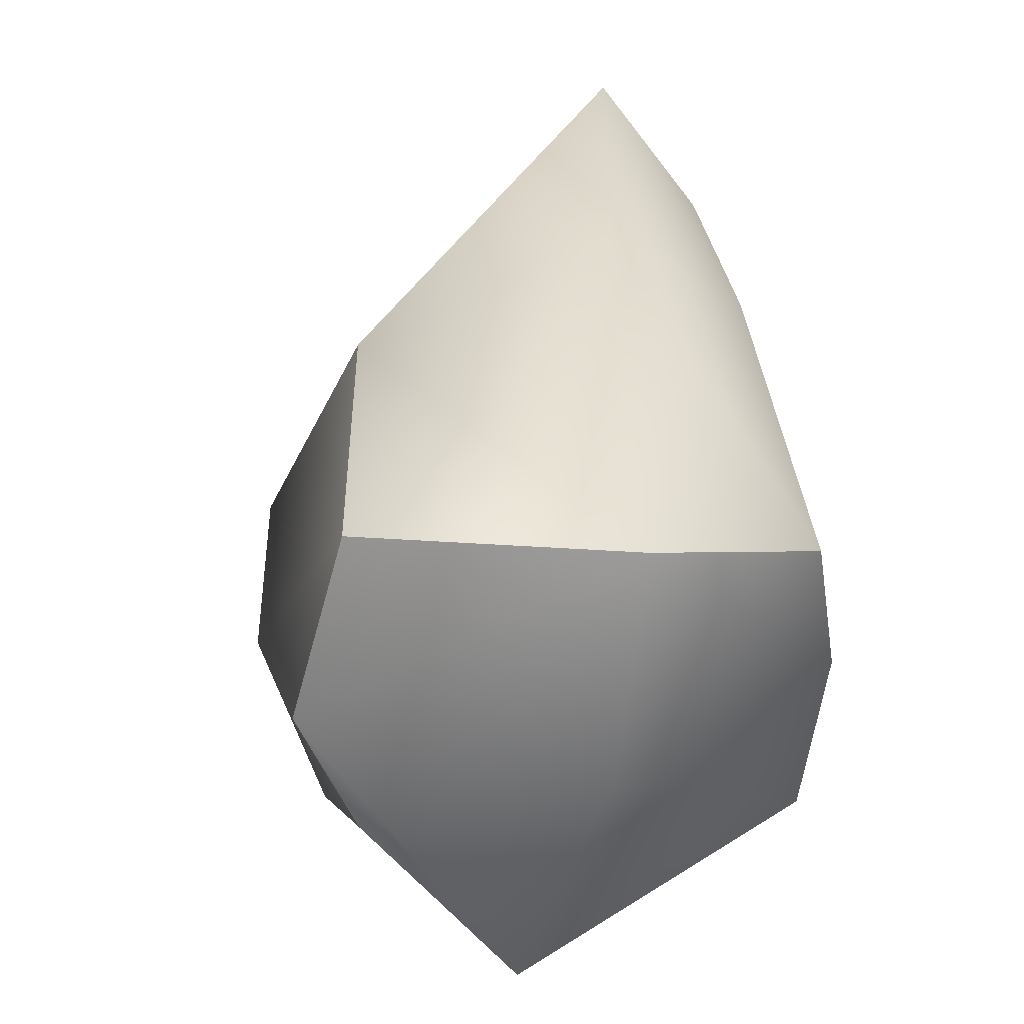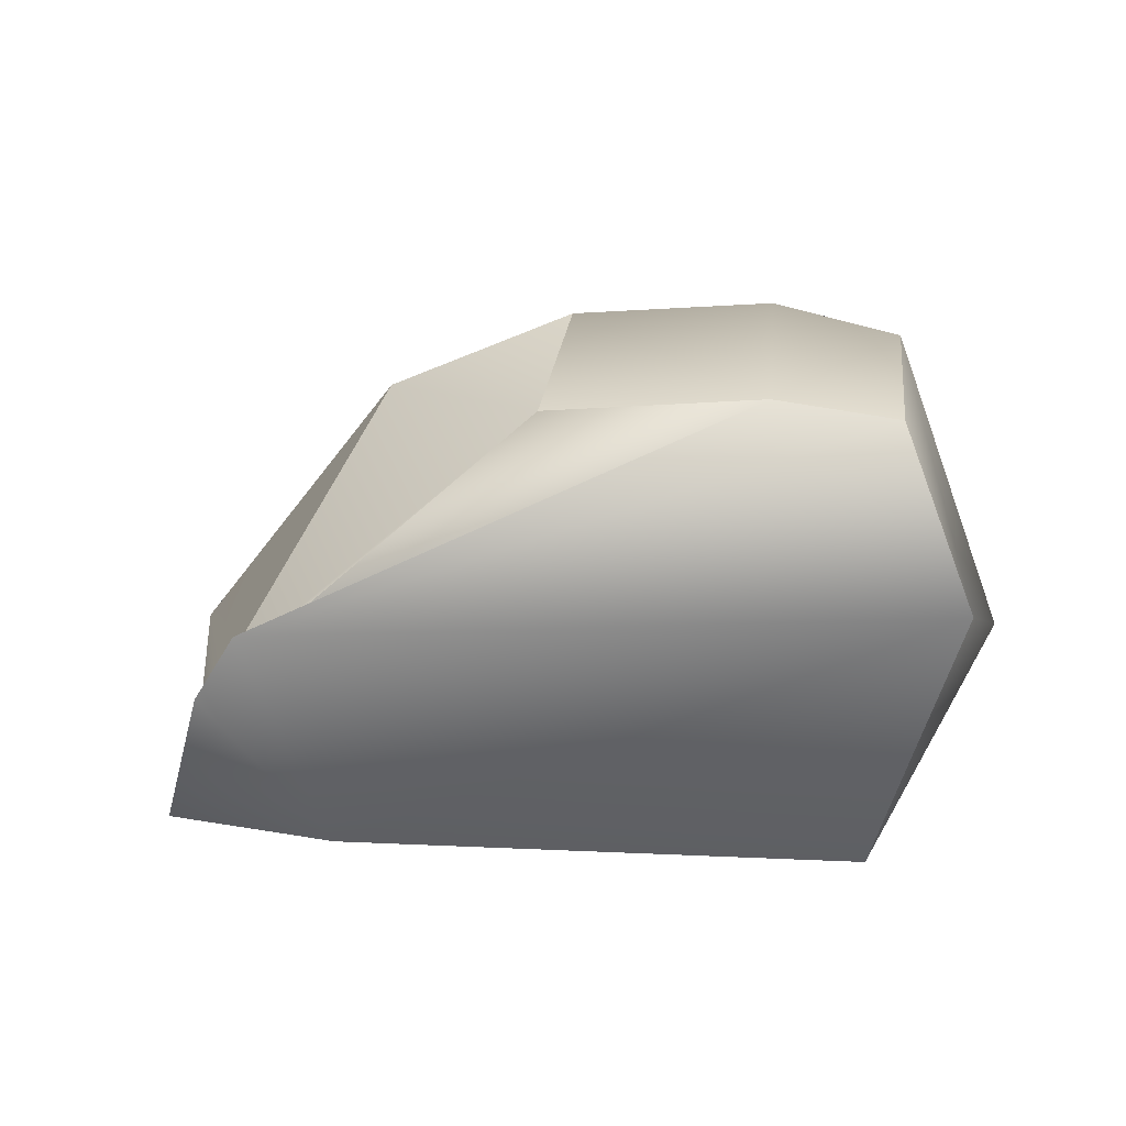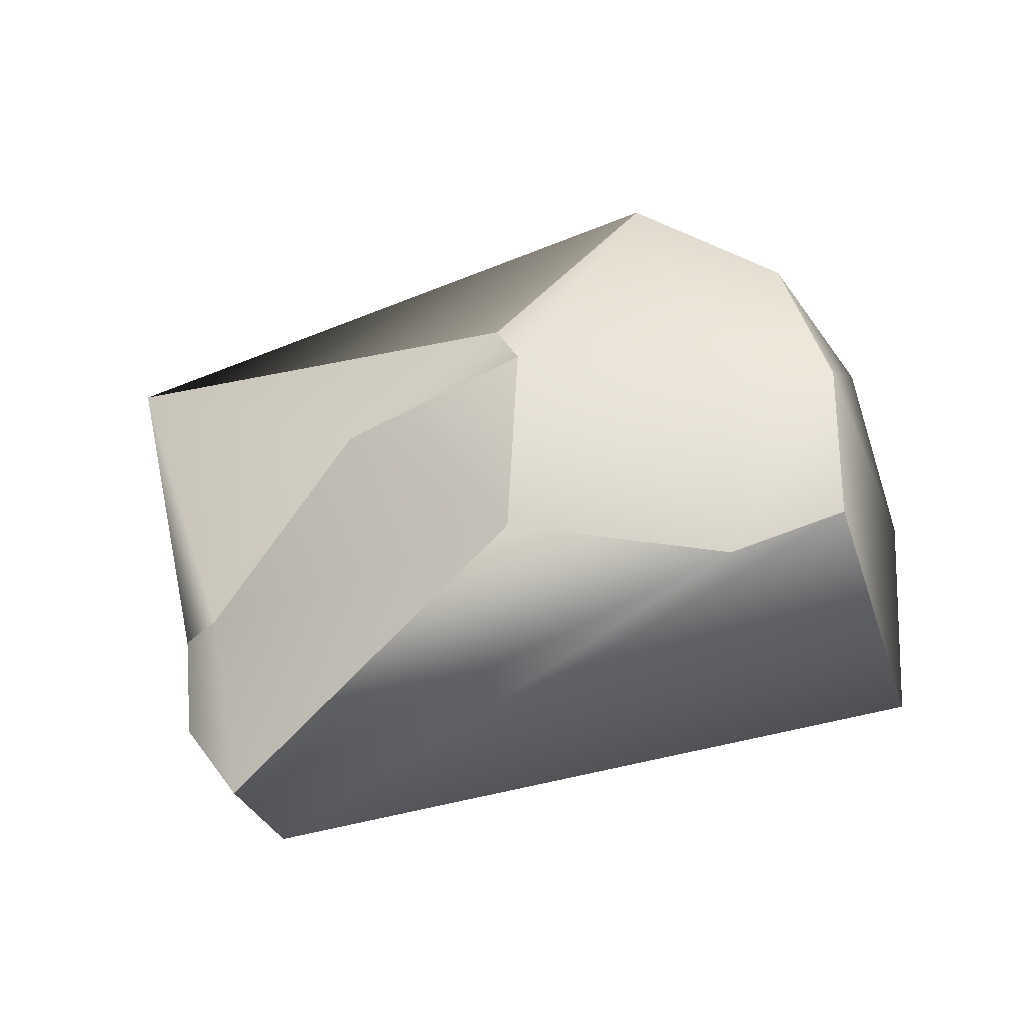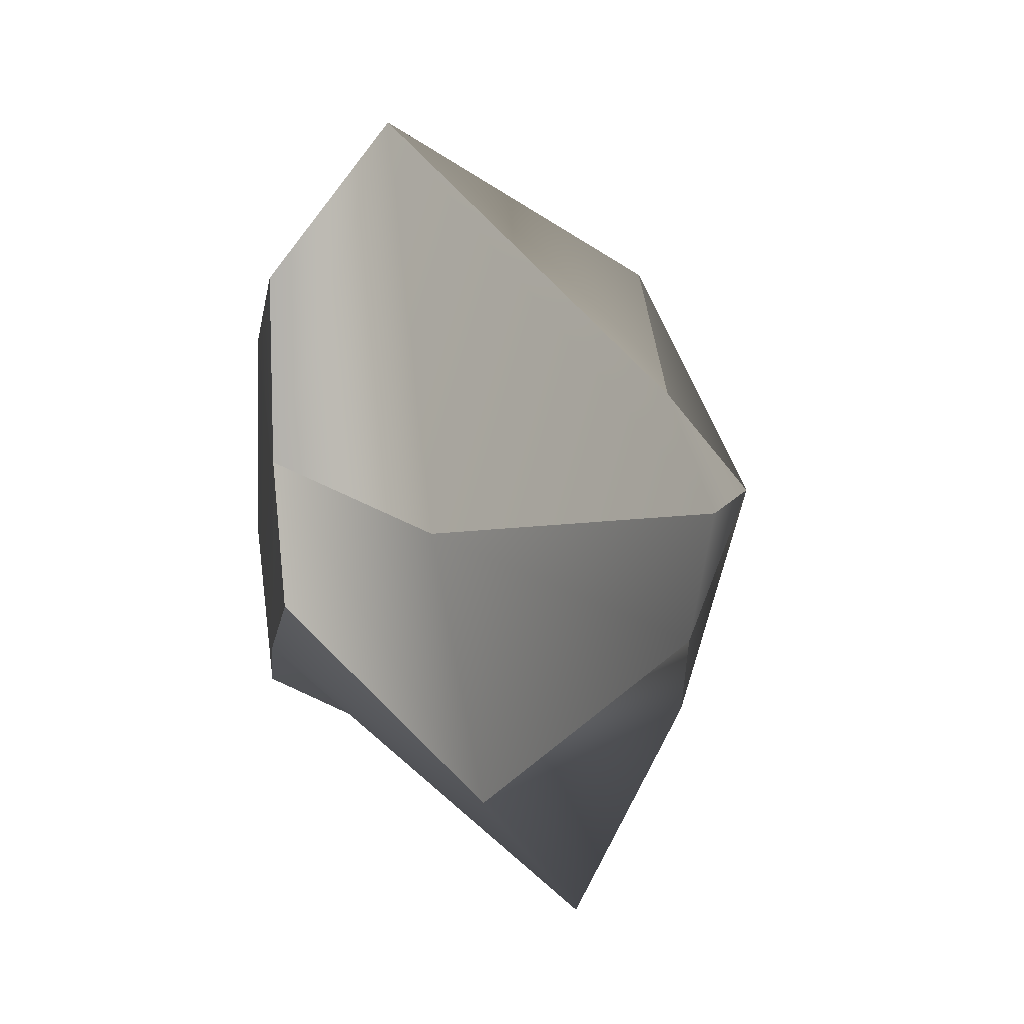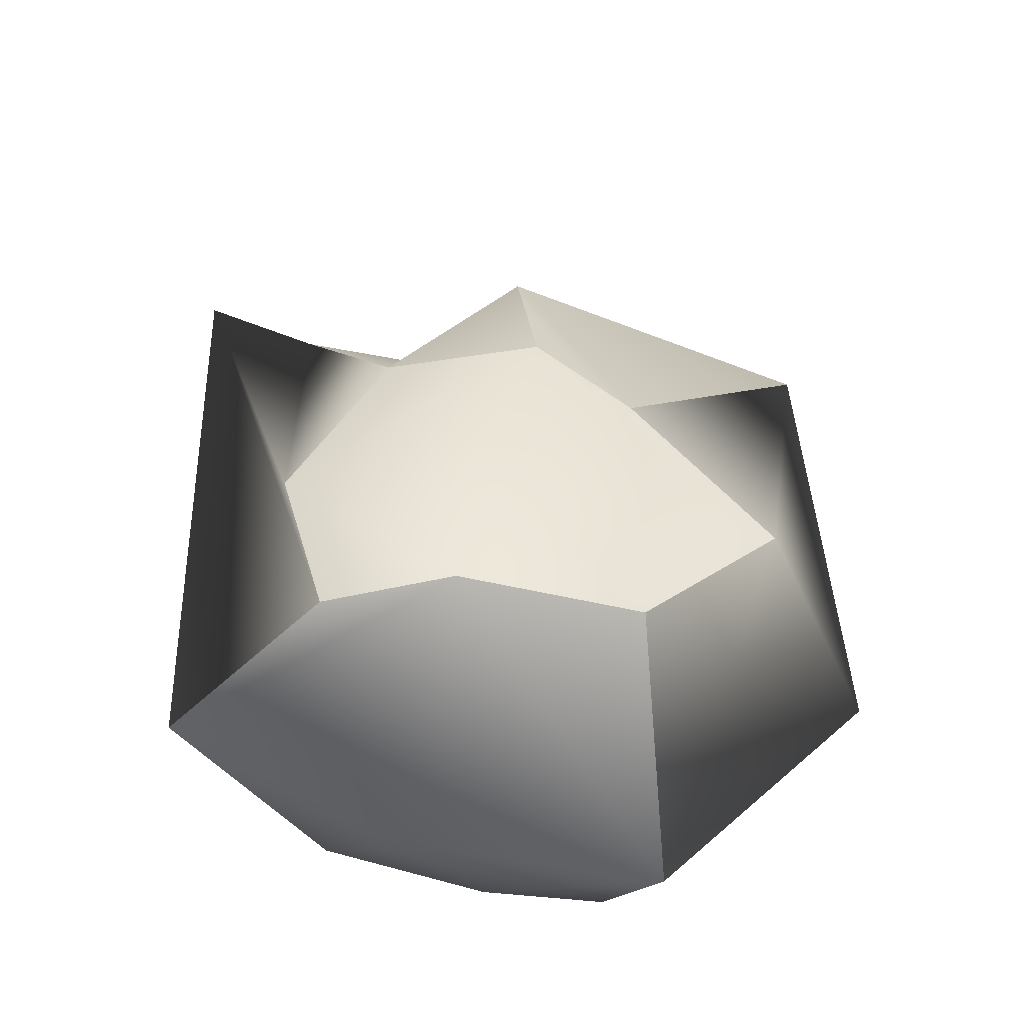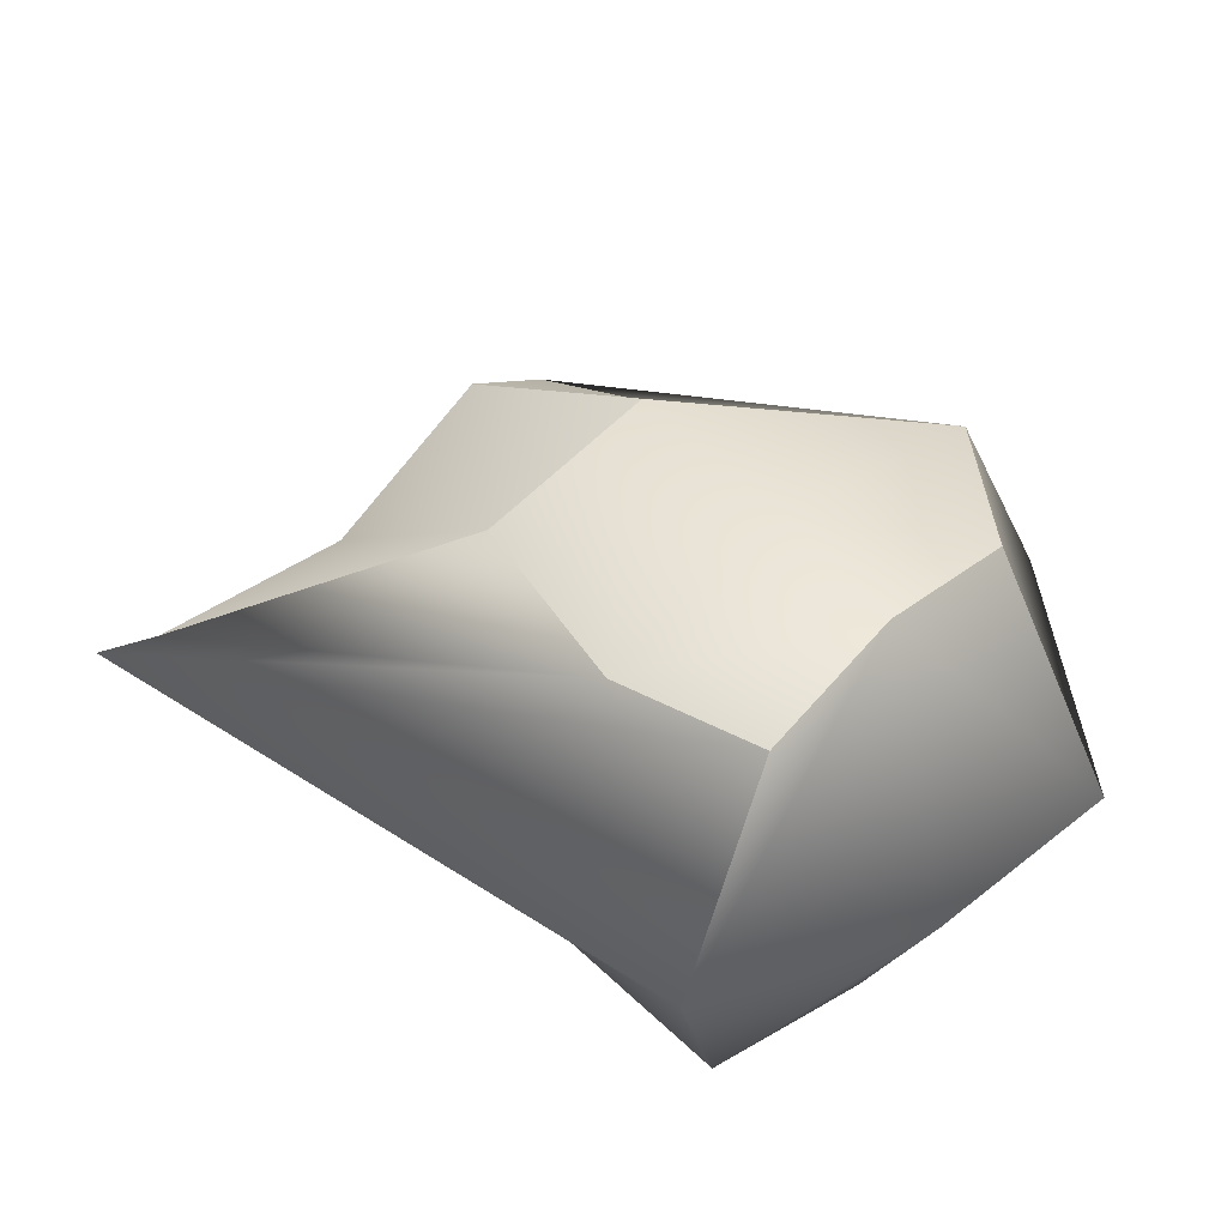
<metadata>
{"format":"obj","ext":"obj","renderer":"f3d","projection":"perspective","resolution":1024,"background":"white","views":[{"elev":32.1,"azim":-96.0,"up":"+Z"},{"elev":15.1,"azim":-175.2,"up":"+Y"},{"elev":57.0,"azim":176.7,"up":"+Y"},{"elev":-6.7,"azim":84.6,"up":"+Z"},{"elev":44.6,"azim":-81.4,"up":"+Y"},{"elev":45.0,"azim":-132.7,"up":"+Y"}]}
</metadata>
<code>
v  89.83 -28.26 -7.104
v  88.67 -30.42 -0.1547
v  91.32 -23.01 0.239
v  91.32 -24.48 -3.221
v  110 -35.57 0.1979
v  103.9 -35.57 0.1979
v  105.4 -35.57 -3.73
v  109.8 -35.27 -3.066
v  108 -30.61 -7.482
v  106.4 -28.26 -10.02
v  94.56 -23.7 -4.789
v  100.2 -24.41 -3.186
v  94.56 -22.23 0.239
v  99.7 -22.69 1.015
v  95.82 -25.06 7.832
v  95.41 -30.98 10.65
v  111.1 -33.07 7.857
v  100.1 -24.92 3.576
v  91.95 -35.63 -3.853
v  91.55 -36.13 0.7548
v  88.99 -31.08 5.926
v  92.1 -24.4 4.826
v  103.9 -36.03 4.162
v  109.9 -35.7 4.464
v  91.31 -35.57 4.162
v  104.3 -24.41 -0.1801
v  108.7 -31.9 -1.26
o rock11
g rock11
f 1 2 3
f 3 4 1
f 5 6 7
f 7 8 5
f 9 10 11
f 11 12 9
f 11 13 14
f 14 12 11
f 15 16 17
f 17 18 15
f 19 7 6
f 6 20 19
f 4 11 10
f 10 1 4
f 3 13 11
f 11 4 3
f 21 16 15
f 15 22 21
f 22 15 13
f 13 3 22
f 14 13 15
f 15 18 14
f 23 6 5
f 5 24 23
f 20 6 23
f 23 25 20
f 3 2 21
f 21 22 3
f 25 23 16
f 16 21 25
f 17 16 23
f 23 24 17
f 7 10 9
f 9 8 7
f 1 10 7
f 7 19 1
f 19 20 2
f 2 1 19
f 21 2 20
f 20 25 21
f 26 12 14
f 18 26 14
f 5 27 17
f 17 24 5
f 5 8 9
f 9 27 5
f 17 27 26
f 26 18 17
f 27 9 12
f 12 26 27

</code>
